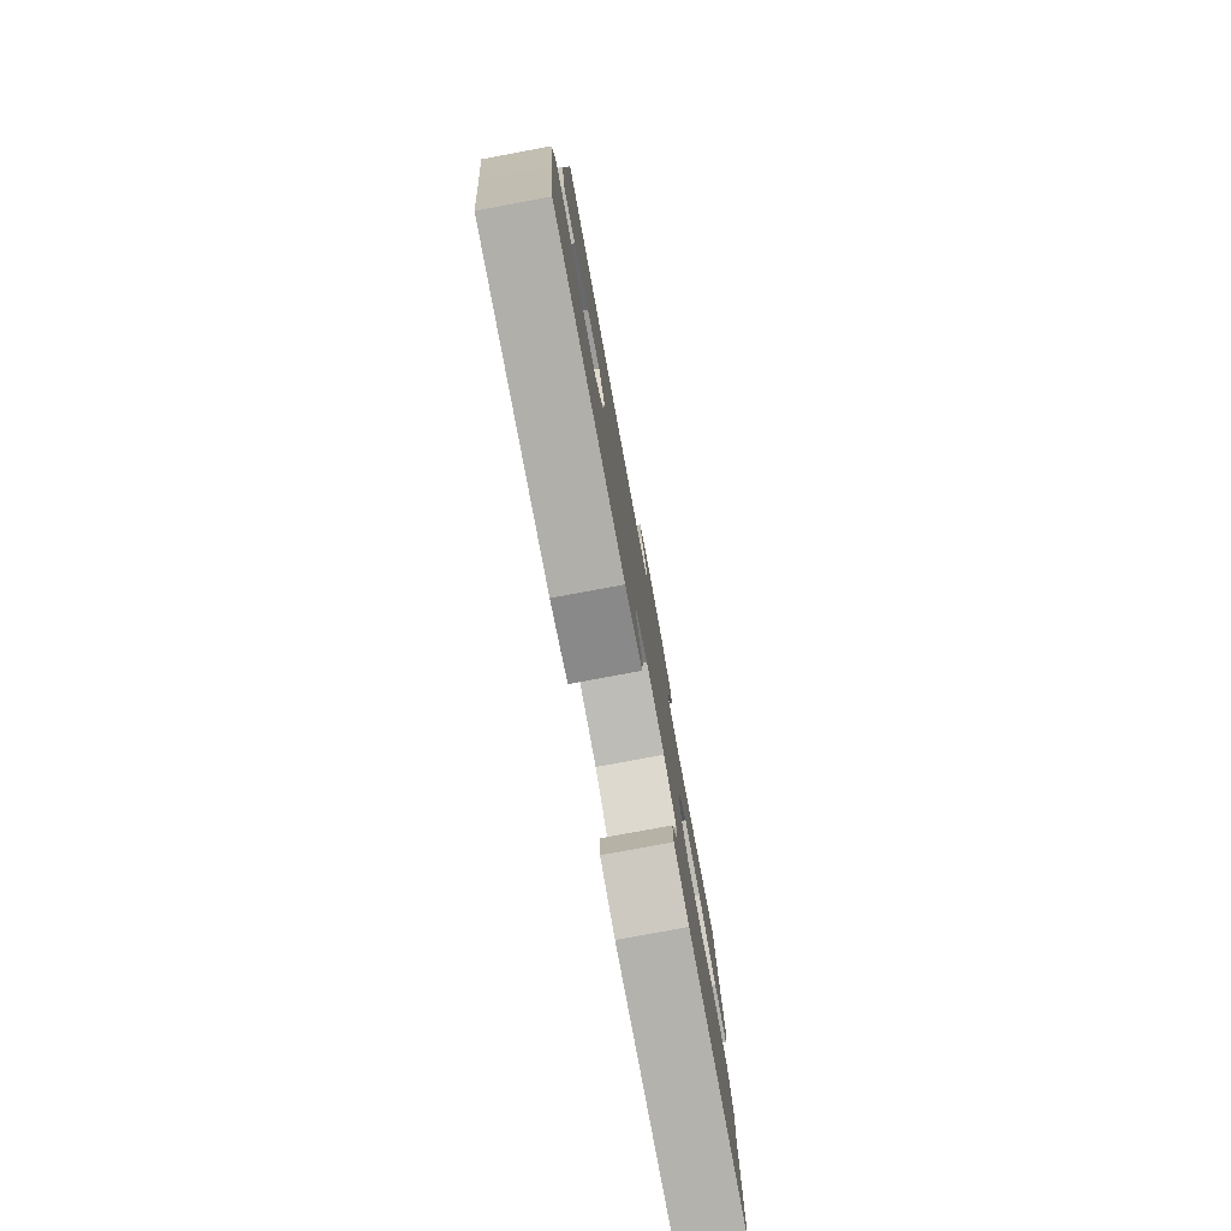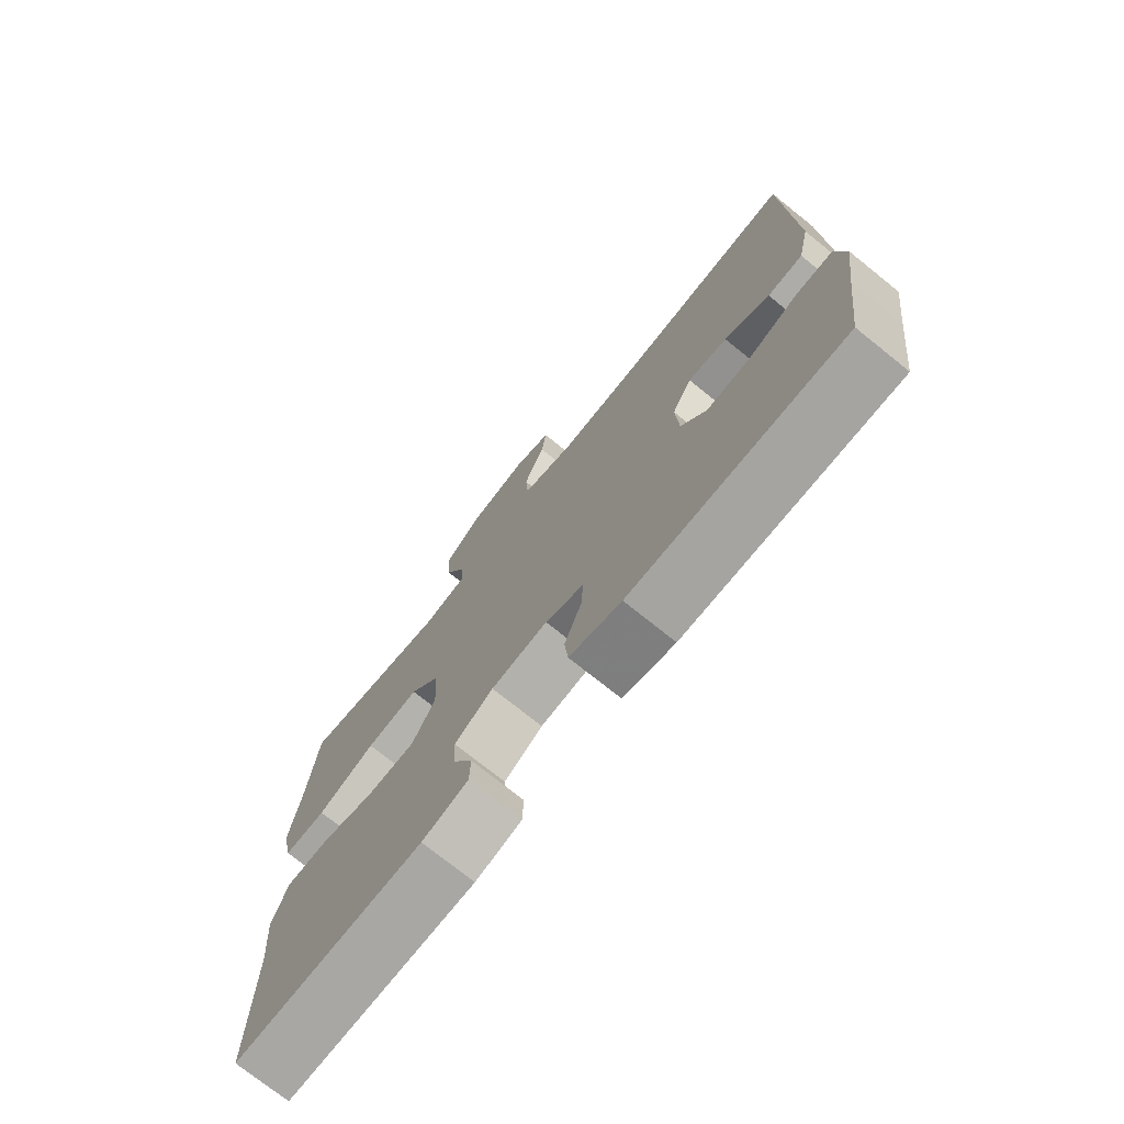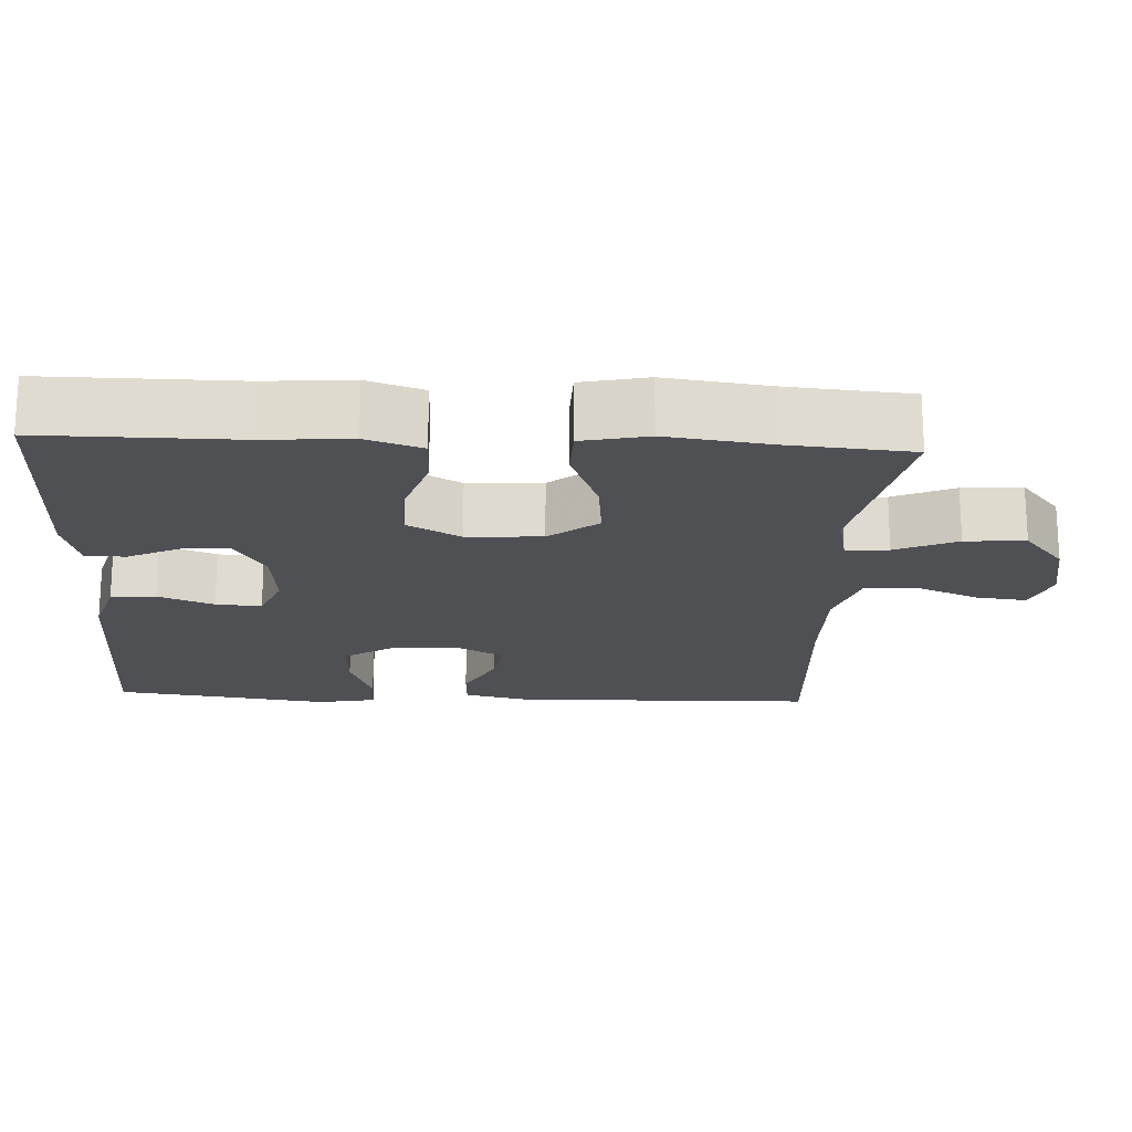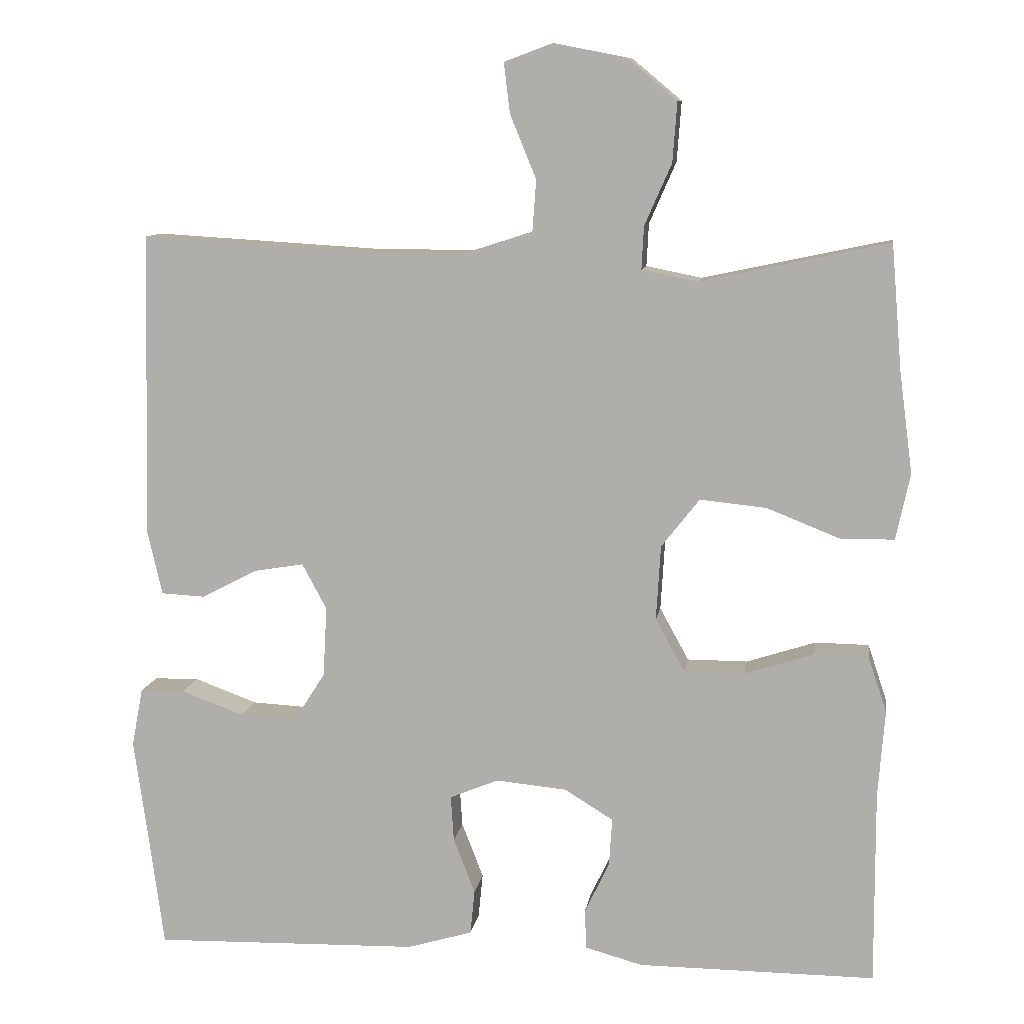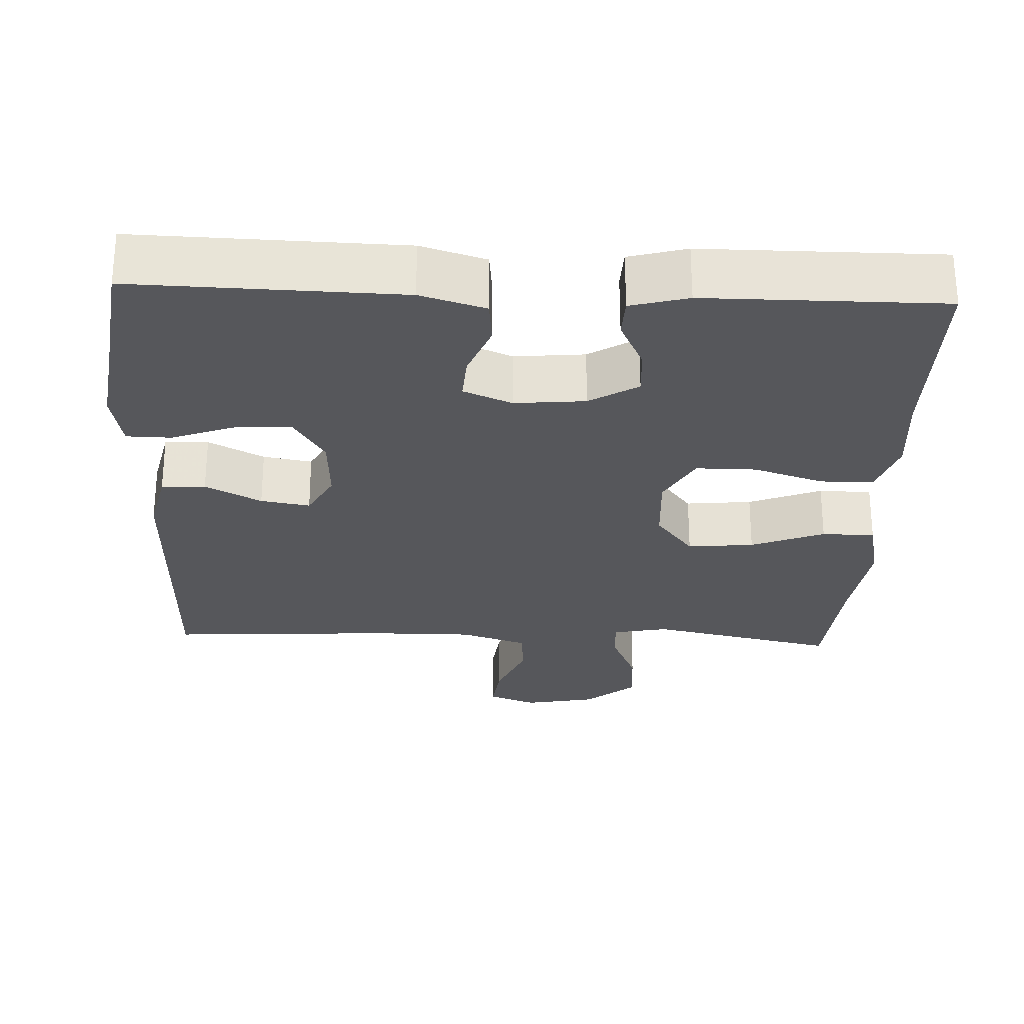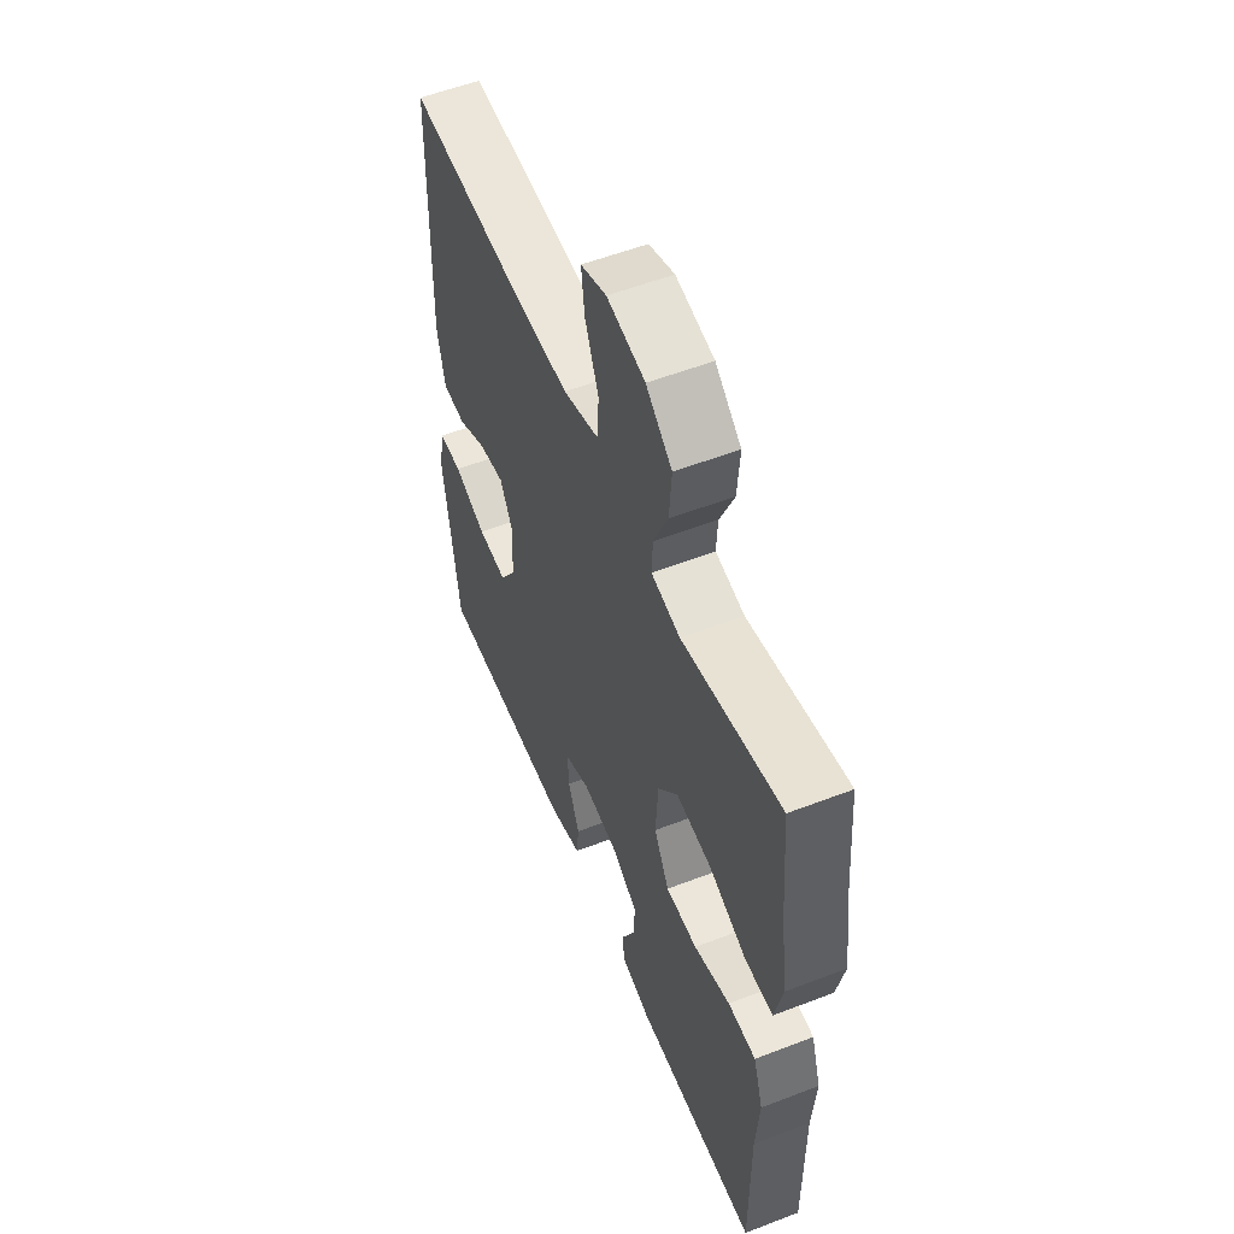
<metadata>
{"format":"obj","ext":"obj","renderer":"f3d","projection":"perspective","resolution":1024,"background":"white","views":[{"elev":-79.4,"azim":100.5,"up":"+Z"},{"elev":-74.5,"azim":51.3,"up":"+Z"},{"elev":-19.2,"azim":-92.9,"up":"+Y"},{"elev":9.9,"azim":-171.4,"up":"+Z"},{"elev":-27.4,"azim":177.5,"up":"+Y"},{"elev":55.3,"azim":-112.1,"up":"+Z"}]}
</metadata>
<code>
v -0.5 0.07 0.5
v -0.248 0.07 0.447
v -0.174 0.07 0.462
v -0.177 0.07 0.519
v -0.213 0.07 0.601
v -0.219 0.07 0.681
v -0.153 0.07 0.736
v -0.056 0.07 0.755
v 0.009 0.07 0.731
v 0.001 0.07 0.664
v -0.034 0.07 0.579
v -0.029 0.07 0.51
v 0.061 0.07 0.481
v 0.2 0.07 0.482
v 0.5 0.07 0.5
v 0.51 0.07 0.094
v 0.49 0.07 0.006
v 0.431 0.07 0.003
v 0.356 0.07 0.042
v 0.29 0.07 0.053
v 0.257 0.07 -0.008
v 0.262 0.07 -0.102
v 0.304 0.07 -0.168
v 0.38 0.07 -0.164
v 0.464 0.07 -0.133
v 0.524 0.07 -0.134
v 0.539 0.07 -0.213
v 0.522 0.07 -0.334
v 0.5 0.07 -0.5
v 0.144 0.07 -0.491
v 0.057 0.07 -0.465
v 0.051 0.07 -0.405
v 0.08 0.07 -0.331
v 0.084 0.07 -0.27
v 0.019 0.07 -0.243
v -0.076 0.07 -0.252
v -0.141 0.07 -0.292
v -0.137 0.07 -0.356
v -0.104 0.07 -0.425
v -0.106 0.07 -0.478
v -0.183 0.07 -0.499
v -0.5 0.07 -0.5
v -0.499 0.07 -0.241
v -0.508 0.07 -0.125
v -0.483 0.07 -0.05
v -0.411 0.07 -0.049
v -0.318 0.07 -0.079
v -0.237 0.07 -0.079
v -0.198 0.07 -0.008
v -0.204 0.07 0.092
v -0.255 0.07 0.157
v -0.344 0.07 0.148
v -0.442 0.07 0.109
v -0.513 0.07 0.11
v -0.532 0.07 0.198
v -0.514 0.07 0.334
v -0.5 0 0.5
v -0.248 0 0.447
v -0.174 0 0.462
v -0.177 0 0.519
v -0.213 0 0.601
v -0.219 0 0.681
v -0.153 0 0.736
v -0.056 0 0.755
v 0.009 0 0.731
v 0.001 0 0.664
v -0.034 0 0.579
v -0.029 0 0.51
v 0.061 0 0.481
v 0.2 0 0.482
v 0.5 0 0.5
v 0.51 0 0.094
v 0.49 0 0.006
v 0.431 0 0.003
v 0.356 0 0.042
v 0.29 0 0.053
v 0.257 0 -0.008
v 0.262 0 -0.102
v 0.304 0 -0.168
v 0.38 0 -0.164
v 0.464 0 -0.133
v 0.524 0 -0.134
v 0.539 0 -0.213
v 0.522 0 -0.334
v 0.5 0 -0.5
v 0.144 0 -0.491
v 0.057 0 -0.465
v 0.051 0 -0.405
v 0.08 0 -0.331
v 0.084 0 -0.27
v 0.019 0 -0.243
v -0.076 0 -0.252
v -0.141 0 -0.292
v -0.137 0 -0.356
v -0.104 0 -0.425
v -0.106 0 -0.478
v -0.183 0 -0.499
v -0.5 0 -0.5
v -0.499 0 -0.241
v -0.508 0 -0.125
v -0.483 0 -0.05
v -0.411 0 -0.049
v -0.318 0 -0.079
v -0.237 0 -0.079
v -0.198 0 -0.008
v -0.204 0 0.092
v -0.255 0 0.157
v -0.344 0 0.148
v -0.442 0 0.109
v -0.513 0 0.11
v -0.532 0 0.198
v -0.514 0 0.334
f 53 54 55 56
f 52 53 56 1
f 51 52 1 2
f 50 51 2 3
f 49 50 3
f 44 45 46 47
f 43 44 47 48
f 42 43 48
f 41 42 48
f 38 39 40 41
f 37 38 41 48
f 36 37 48 49
f 30 31 32 33
f 28 29 30 33
f 28 33 34
f 27 28 34 35
f 24 25 26 27
f 23 24 27 35
f 16 17 18 19
f 14 15 16 19
f 13 14 19 20
f 12 13 20 21
f 8 9 10 11
f 8 11 12
f 7 8 12
f 4 5 6 7
f 3 4 7 12
f 22 23 35 36
f 21 22 36 49
f 3 12 21 49
f 112 111 110 109
f 57 112 109 108
f 58 57 108 107
f 59 58 107 106
f 59 106 105
f 103 102 101 100
f 104 103 100 99
f 104 99 98
f 104 98 97
f 97 96 95 94
f 104 97 94 93
f 105 104 93 92
f 89 88 87 86
f 89 86 85 84
f 90 89 84
f 91 90 84 83
f 83 82 81 80
f 91 83 80 79
f 75 74 73 72
f 75 72 71 70
f 76 75 70 69
f 77 76 69 68
f 67 66 65 64
f 68 67 64
f 68 64 63
f 63 62 61 60
f 68 63 60 59
f 92 91 79 78
f 105 92 78 77
f 105 77 68 59
f 1 57 58 2
f 2 58 59 3
f 3 59 60 4
f 4 60 61 5
f 5 61 62 6
f 6 62 63 7
f 7 63 64 8
f 8 64 65 9
f 9 65 66 10
f 10 66 67 11
f 11 67 68 12
f 12 68 69 13
f 13 69 70 14
f 14 70 71 15
f 15 71 72 16
f 16 72 73 17
f 17 73 74 18
f 18 74 75 19
f 19 75 76 20
f 20 76 77 21
f 21 77 78 22
f 22 78 79 23
f 23 79 80 24
f 24 80 81 25
f 25 81 82 26
f 26 82 83 27
f 27 83 84 28
f 28 84 85 29
f 29 85 86 30
f 30 86 87 31
f 31 87 88 32
f 32 88 89 33
f 33 89 90 34
f 34 90 91 35
f 35 91 92 36
f 36 92 93 37
f 37 93 94 38
f 38 94 95 39
f 39 95 96 40
f 40 96 97 41
f 41 97 98 42
f 42 98 99 43
f 43 99 100 44
f 44 100 101 45
f 45 101 102 46
f 46 102 103 47
f 47 103 104 48
f 48 104 105 49
f 49 105 106 50
f 50 106 107 51
f 51 107 108 52
f 52 108 109 53
f 53 109 110 54
f 54 110 111 55
f 55 111 112 56
f 56 112 57 1

</code>
